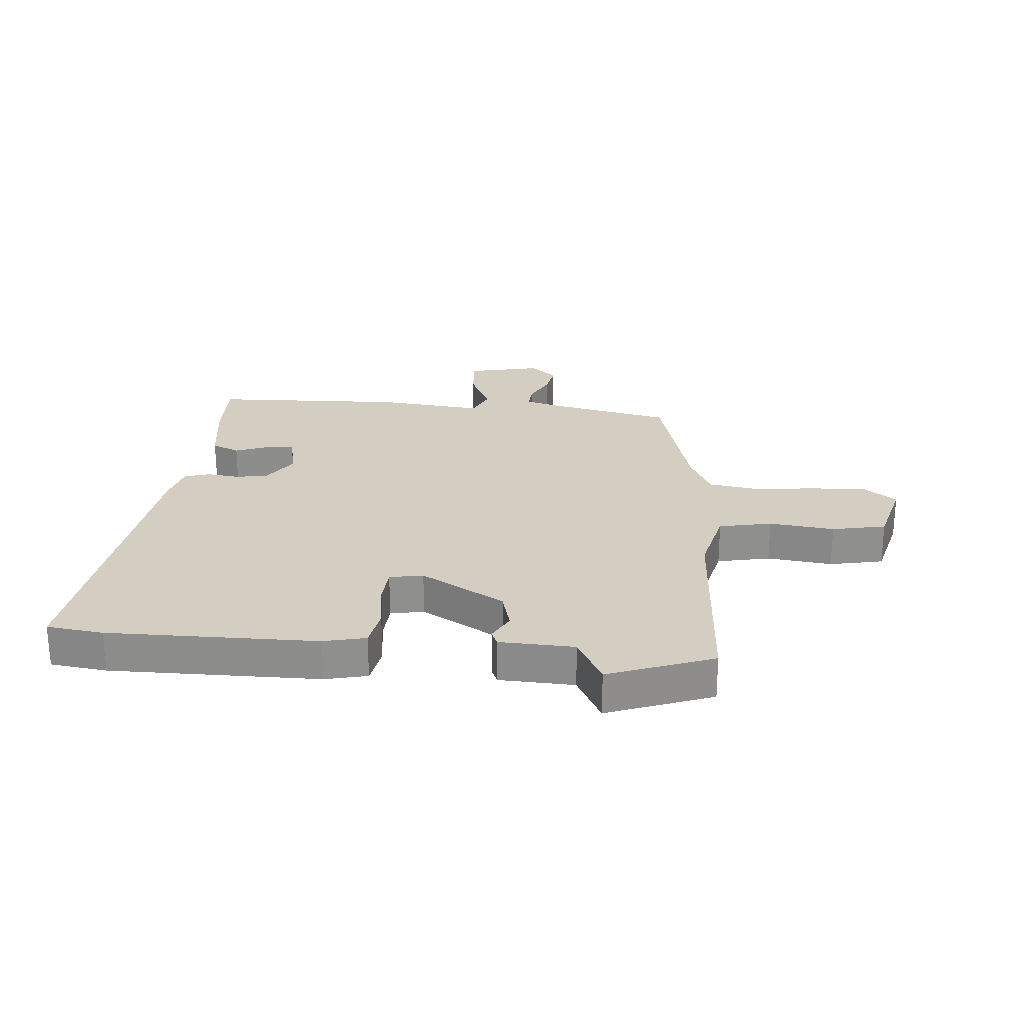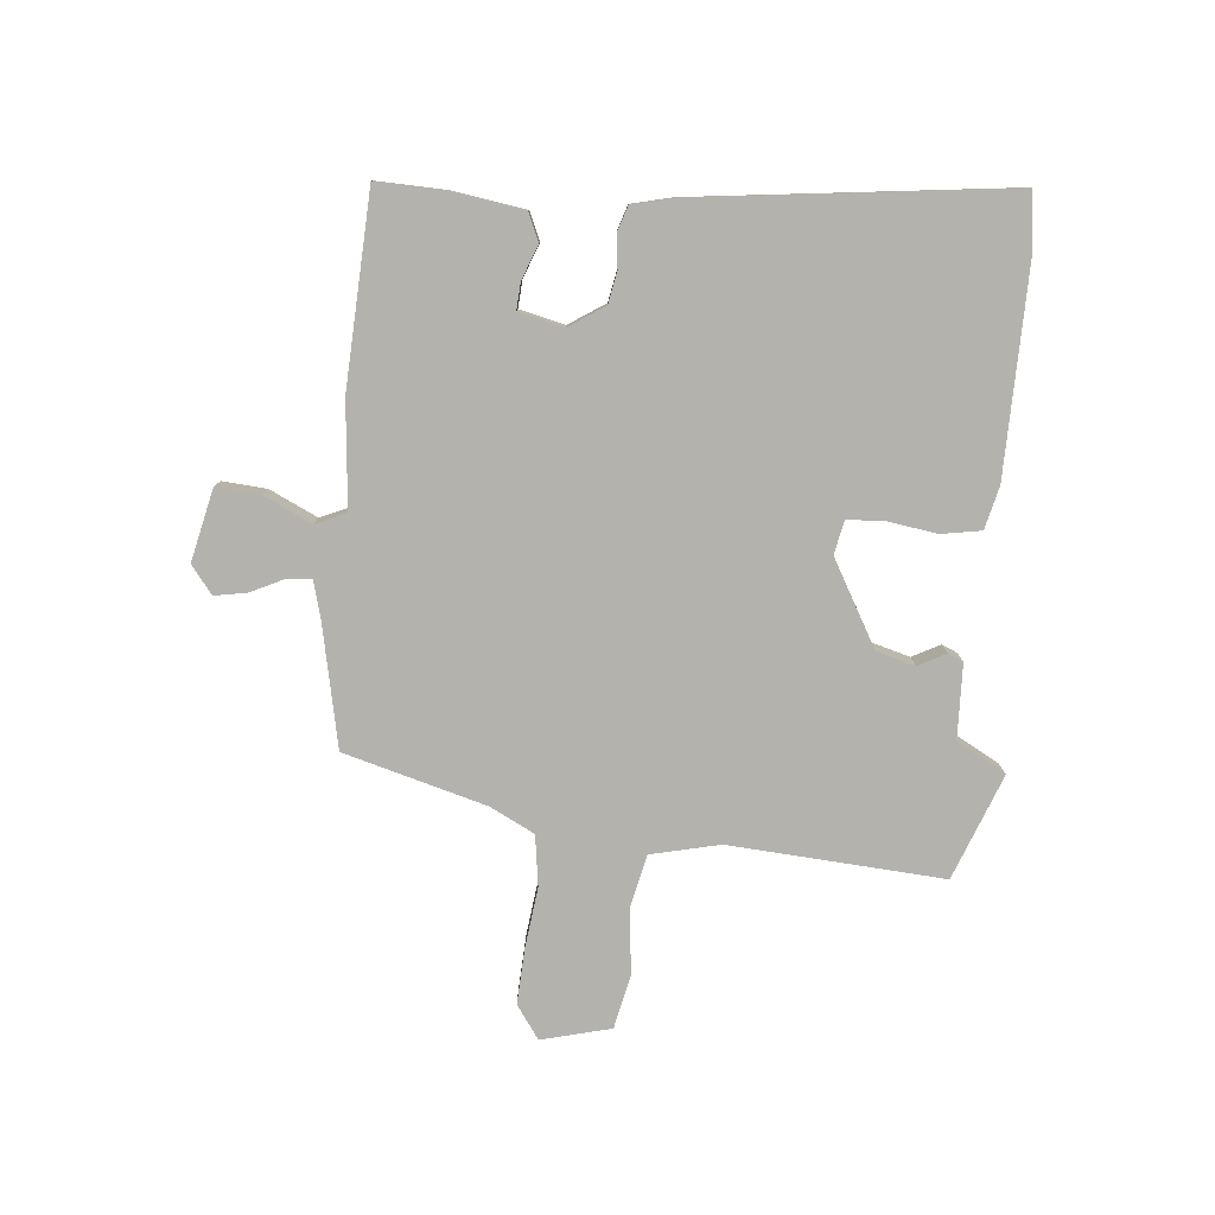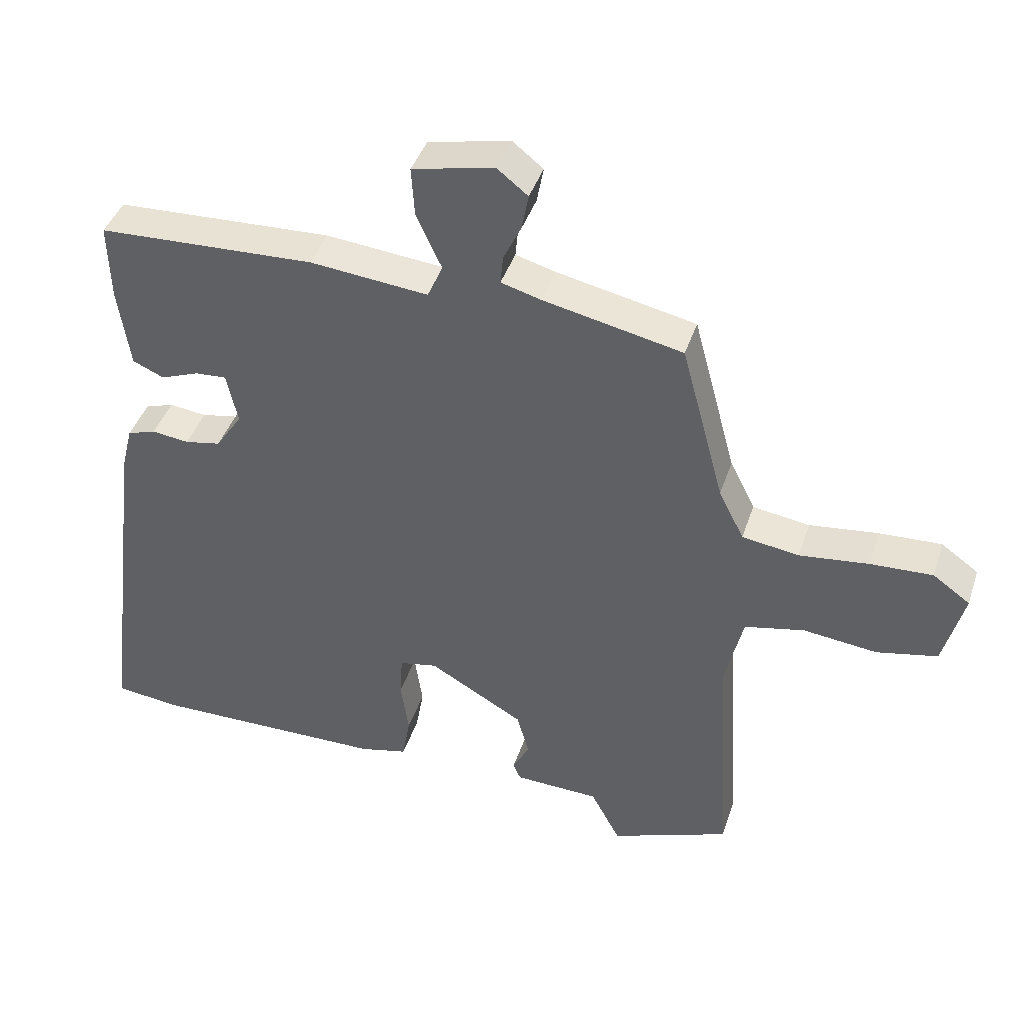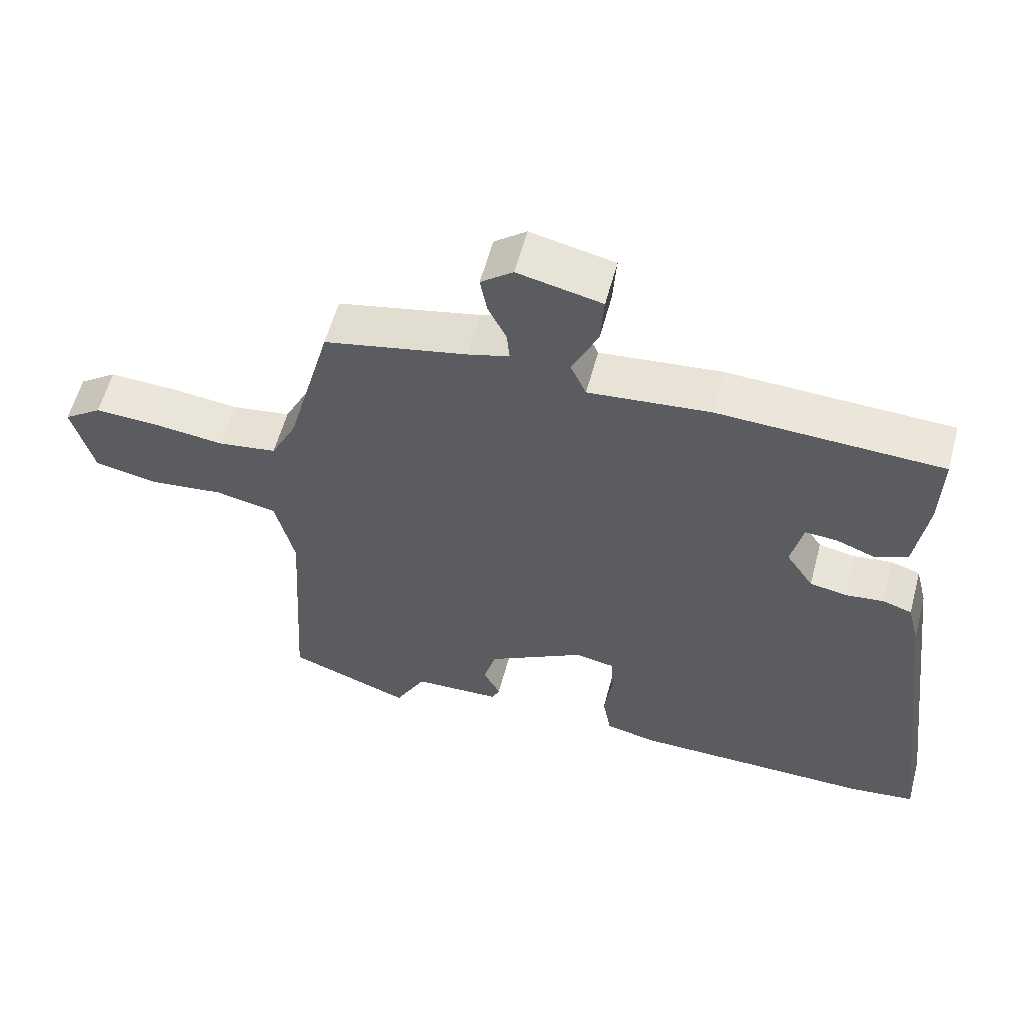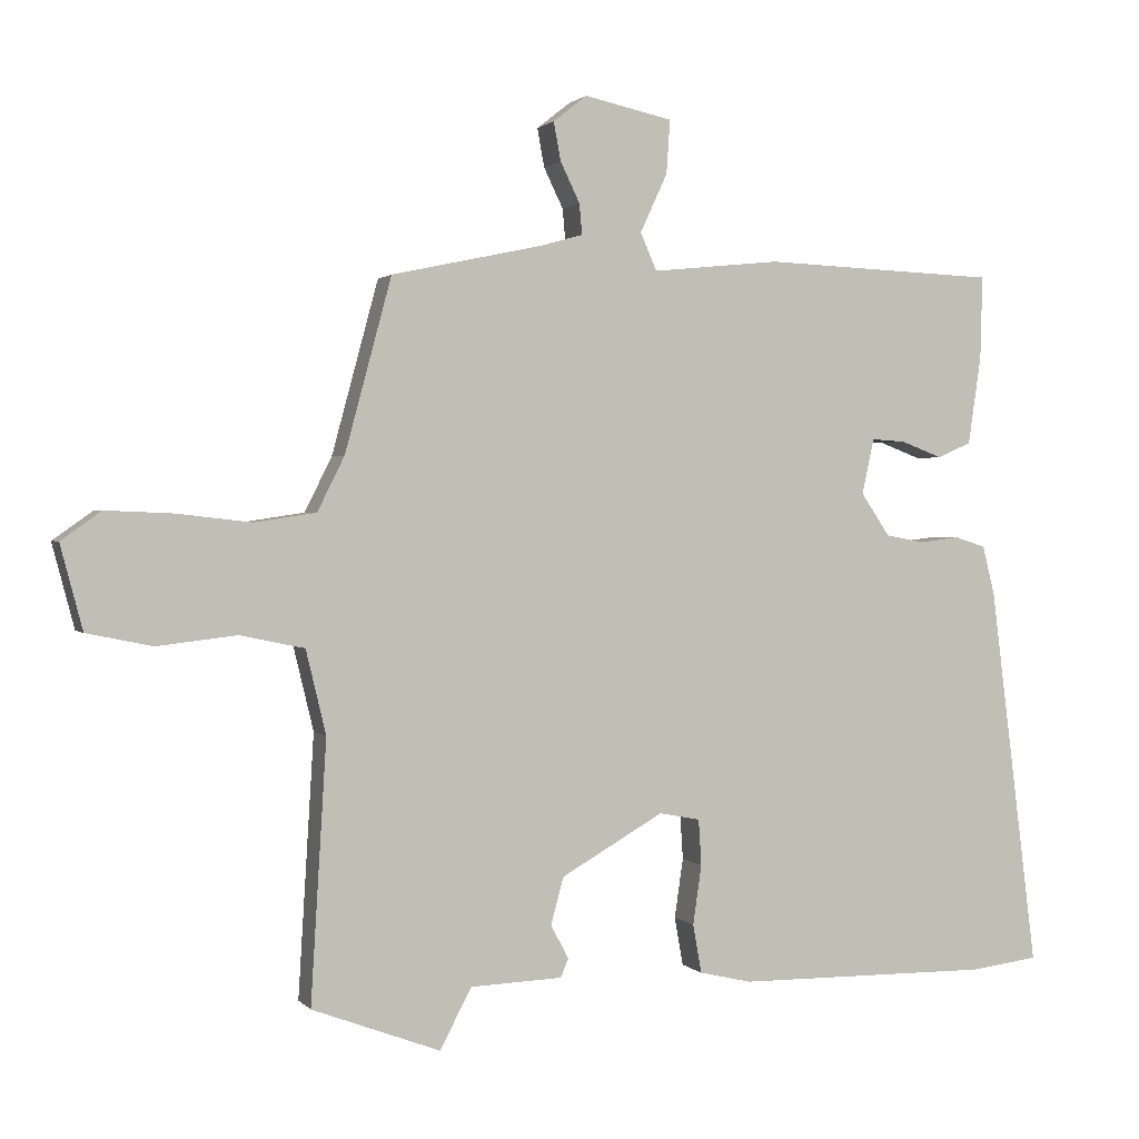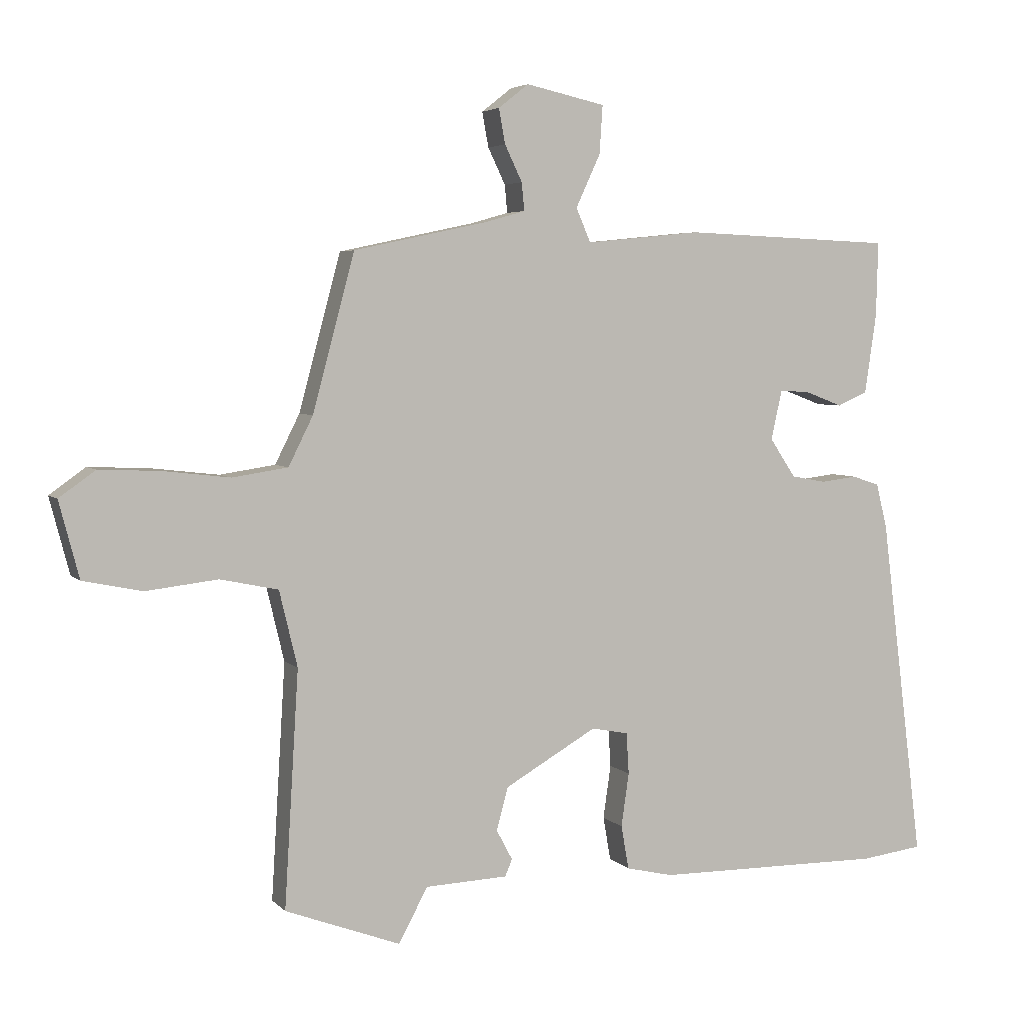
<metadata>
{"format":"obj","ext":"obj","renderer":"f3d","projection":"perspective","resolution":1024,"background":"white","views":[{"elev":25.3,"azim":-175.0,"up":"+Y"},{"elev":-79.6,"azim":84.4,"up":"+Y"},{"elev":41.6,"azim":-162.4,"up":"+Z"},{"elev":58.0,"azim":14.9,"up":"+Z"},{"elev":1.3,"azim":-19.3,"up":"+Z"},{"elev":4.5,"azim":-21.7,"up":"+Z"}]}
</metadata>
<code>
v -0.324 0.07 -0.566
v -0.503 0.07 -0.499
v -0.481 0.07 -0.135
v -0.509 0.07 -0.018
v -0.599 0.07 0.001
v -0.71 0.07 -0.012
v -0.802 0.07 0.007
v -0.833 0.07 0.125
v -0.777 0.07 0.165
v -0.683 0.07 0.161
v -0.579 0.07 0.149
v -0.493 0.07 0.162
v -0.455 0.07 0.238
v -0.39 0.07 0.48
v -0.18 0.07 0.525
v -0.12 0.07 0.542
v -0.124 0.07 0.585
v -0.151 0.07 0.641
v -0.161 0.07 0.695
v -0.114 0.07 0.732
v 0.009 0.07 0.705
v 0.004 0.07 0.63
v -0.034 0.07 0.548
v -0.011 0.07 0.496
v 0.167 0.07 0.514
v 0.494 0.07 0.501
v 0.491 0.07 0.385
v 0.473 0.07 0.262
v 0.426 0.07 0.241
v 0.368 0.07 0.263
v 0.321 0.07 0.266
v 0.304 0.07 0.189
v 0.344 0.07 0.129
v 0.398 0.07 0.119
v 0.454 0.07 0.126
v 0.497 0.07 0.112
v 0.514 0.07 0.044
v 0.581 0.07 -0.49
v 0.485 0.07 -0.502
v 0.13 0.07 -0.499
v 0.057 0.07 -0.482
v 0.045 0.07 -0.414
v 0.057 0.07 -0.331
v 0.053 0.07 -0.267
v -0.004 0.07 -0.256
v -0.147 0.07 -0.338
v -0.165 0.07 -0.404
v -0.14 0.07 -0.451
v -0.151 0.07 -0.477
v -0.279 0.07 -0.482
v -0.324 0 -0.566
v -0.503 0 -0.499
v -0.481 0 -0.135
v -0.509 0 -0.018
v -0.599 0 0.001
v -0.71 0 -0.012
v -0.802 0 0.007
v -0.833 0 0.125
v -0.777 0 0.165
v -0.683 0 0.161
v -0.579 0 0.149
v -0.493 0 0.162
v -0.455 0 0.238
v -0.39 0 0.48
v -0.18 0 0.525
v -0.12 0 0.542
v -0.124 0 0.585
v -0.151 0 0.641
v -0.161 0 0.695
v -0.114 0 0.732
v 0.009 0 0.705
v 0.004 0 0.63
v -0.034 0 0.548
v -0.011 0 0.496
v 0.167 0 0.514
v 0.494 0 0.501
v 0.491 0 0.385
v 0.473 0 0.262
v 0.426 0 0.241
v 0.368 0 0.263
v 0.321 0 0.266
v 0.304 0 0.189
v 0.344 0 0.129
v 0.398 0 0.119
v 0.454 0 0.126
v 0.497 0 0.112
v 0.514 0 0.044
v 0.581 0 -0.49
v 0.485 0 -0.502
v 0.13 0 -0.499
v 0.057 0 -0.482
v 0.045 0 -0.414
v 0.057 0 -0.331
v 0.053 0 -0.267
v -0.004 0 -0.256
v -0.147 0 -0.338
v -0.165 0 -0.404
v -0.14 0 -0.451
v -0.151 0 -0.477
v -0.279 0 -0.482
f 47 48 49 50
f 46 47 50
f 40 41 42 43
f 40 43 44
f 39 40 44
f 38 39 44
f 37 38 44
f 34 35 36 37
f 33 34 37 44
f 32 33 44 45
f 27 28 29 30
f 27 30 31
f 24 25 26 27
f 24 27 31
f 20 21 22 23
f 18 19 20 23
f 17 18 23 24
f 16 17 24
f 15 16 24 31
f 13 14 15 31
f 8 9 10 11
f 6 7 8 11
f 5 6 11 12
f 4 5 12
f 3 4 12 13
f 50 1 2 3
f 46 50 3 13
f 32 45 46
f 13 31 32 46
f 100 99 98 97
f 100 97 96
f 93 92 91 90
f 94 93 90
f 94 90 89
f 94 89 88
f 94 88 87
f 87 86 85 84
f 94 87 84 83
f 95 94 83 82
f 80 79 78 77
f 81 80 77
f 77 76 75 74
f 81 77 74
f 73 72 71 70
f 73 70 69 68
f 74 73 68 67
f 74 67 66
f 81 74 66 65
f 81 65 64 63
f 61 60 59 58
f 61 58 57 56
f 62 61 56 55
f 62 55 54
f 63 62 54 53
f 53 52 51 100
f 63 53 100 96
f 96 95 82
f 96 82 81 63
f 1 51 52 2
f 2 52 53 3
f 3 53 54 4
f 4 54 55 5
f 5 55 56 6
f 6 56 57 7
f 7 57 58 8
f 8 58 59 9
f 9 59 60 10
f 10 60 61 11
f 11 61 62 12
f 12 62 63 13
f 13 63 64 14
f 14 64 65 15
f 15 65 66 16
f 16 66 67 17
f 17 67 68 18
f 18 68 69 19
f 19 69 70 20
f 20 70 71 21
f 21 71 72 22
f 22 72 73 23
f 23 73 74 24
f 24 74 75 25
f 25 75 76 26
f 26 76 77 27
f 27 77 78 28
f 28 78 79 29
f 29 79 80 30
f 30 80 81 31
f 31 81 82 32
f 32 82 83 33
f 33 83 84 34
f 34 84 85 35
f 35 85 86 36
f 36 86 87 37
f 37 87 88 38
f 38 88 89 39
f 39 89 90 40
f 40 90 91 41
f 41 91 92 42
f 42 92 93 43
f 43 93 94 44
f 44 94 95 45
f 45 95 96 46
f 46 96 97 47
f 47 97 98 48
f 48 98 99 49
f 49 99 100 50
f 50 100 51 1

</code>
